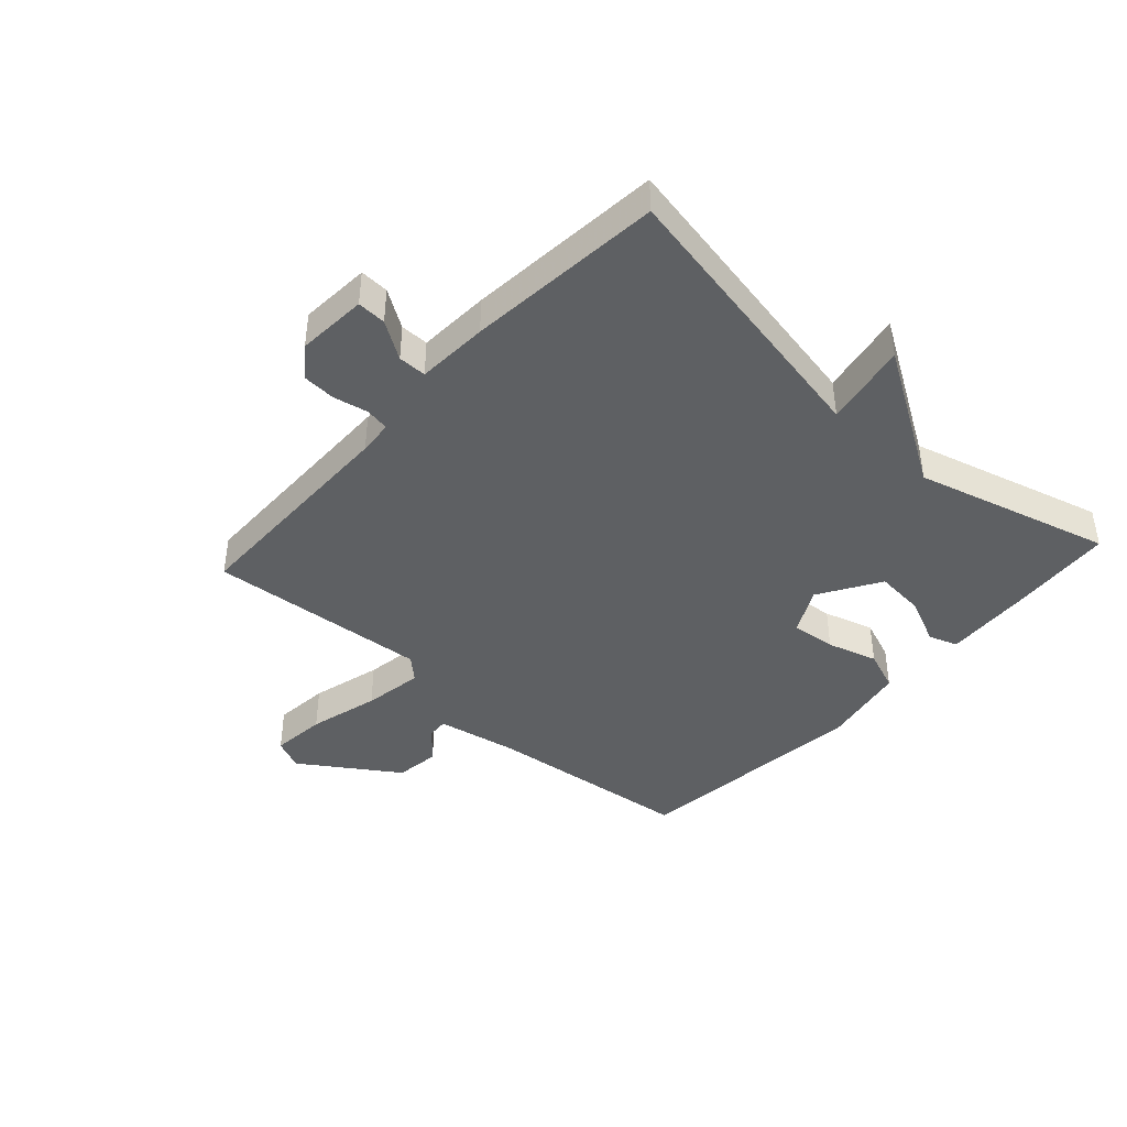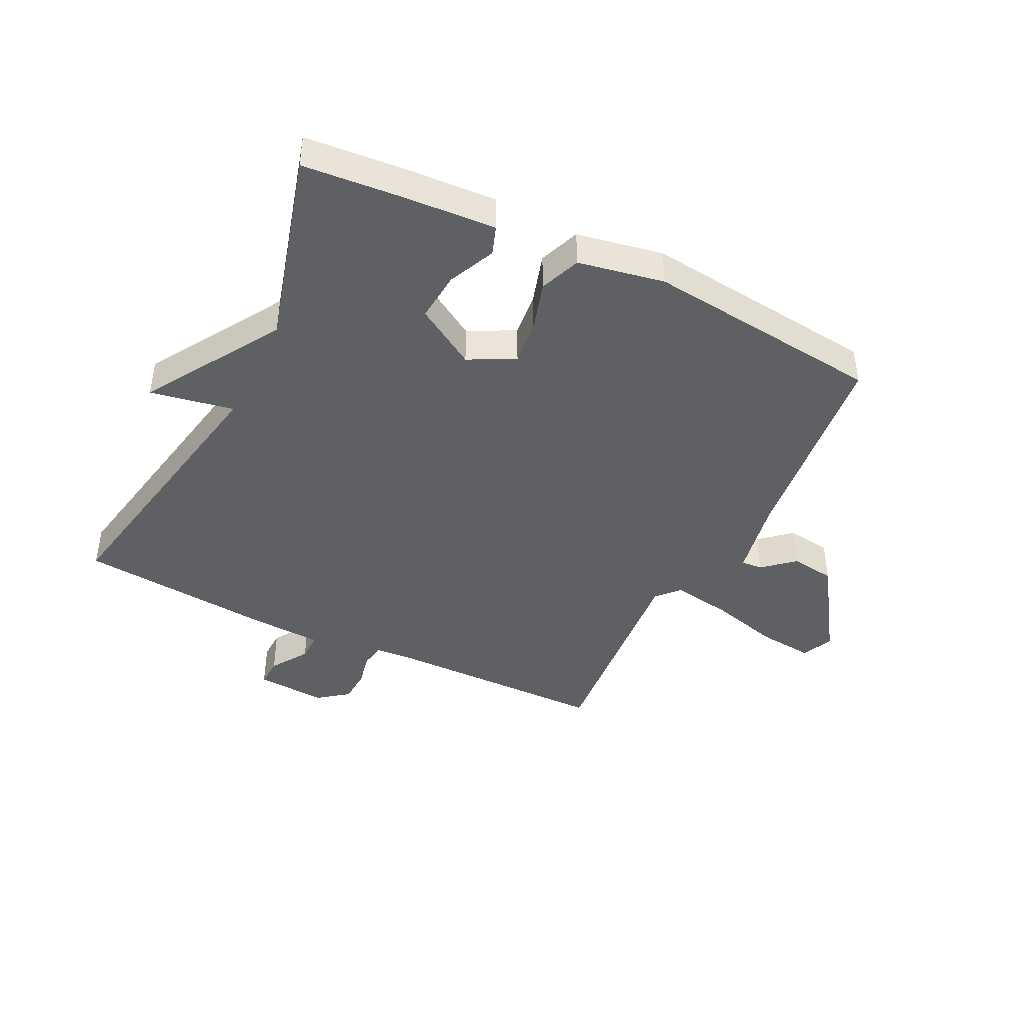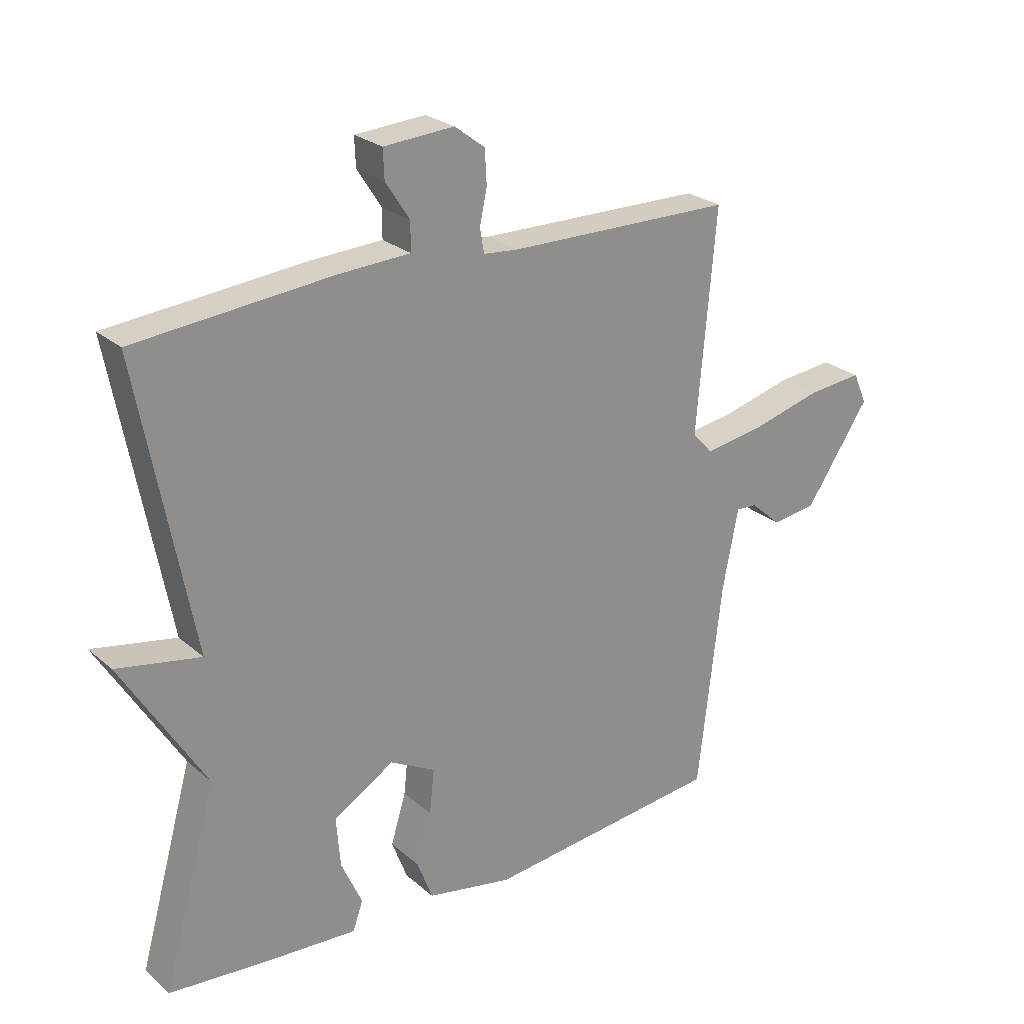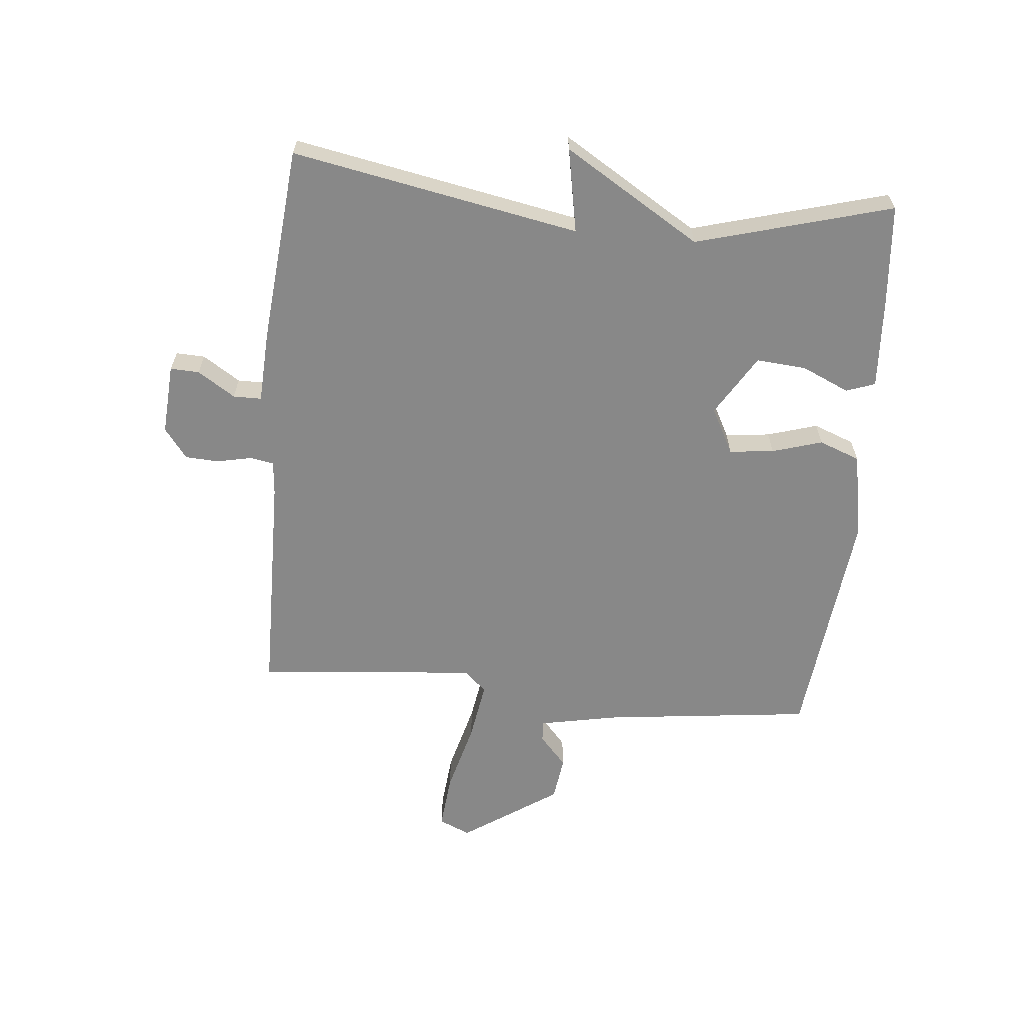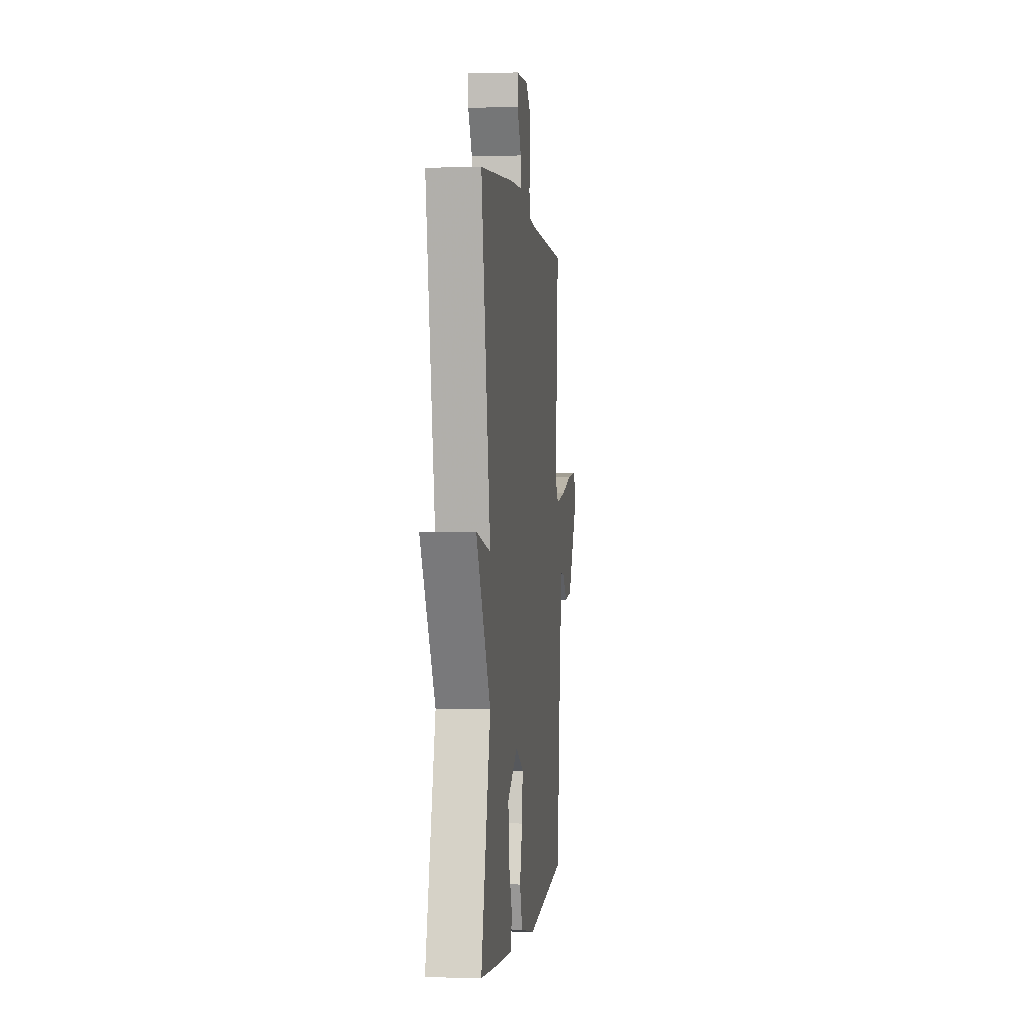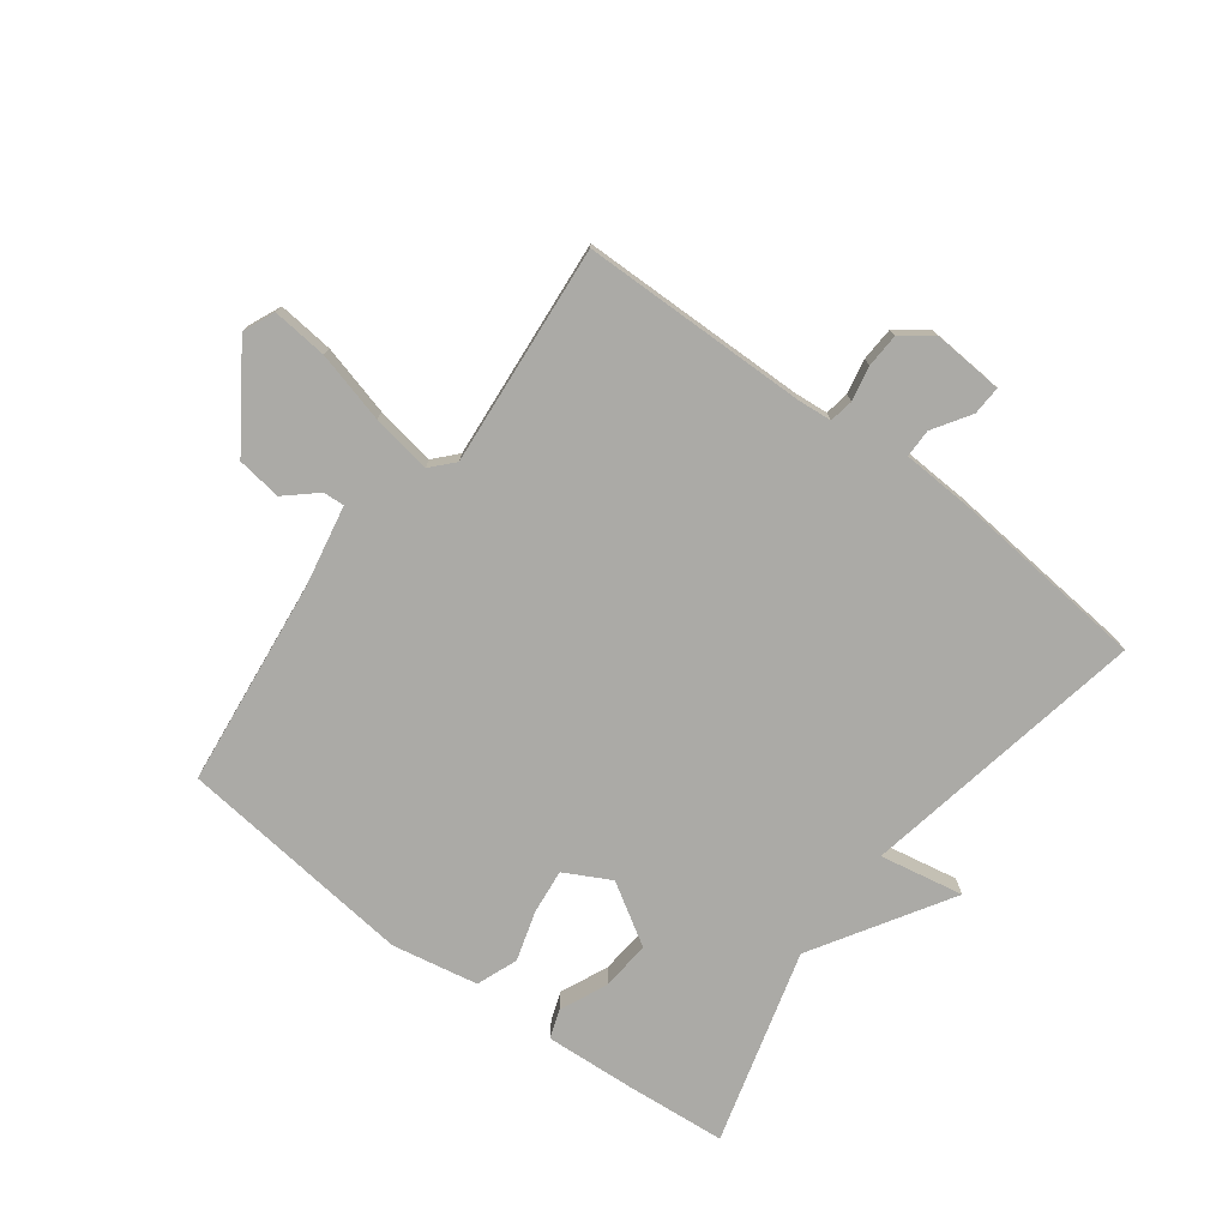
<metadata>
{"format":"obj","ext":"obj","renderer":"f3d","projection":"perspective","resolution":1024,"background":"white","views":[{"elev":-42.4,"azim":47.7,"up":"+Y"},{"elev":-42.9,"azim":153.7,"up":"+Y"},{"elev":25.0,"azim":143.7,"up":"+Z"},{"elev":-62.9,"azim":84.6,"up":"+Y"},{"elev":-0.4,"azim":96.5,"up":"+Z"},{"elev":-75.8,"azim":-36.8,"up":"+Y"}]}
</metadata>
<code>
v -0.5 0.07 0.5
v -0.125 0.07 0.505
v -0.068 0.07 0.51
v -0.061 0.07 0.55
v -0.073 0.07 0.607
v -0.07 0.07 0.663
v -0.02 0.07 0.701
v 0.097 0.07 0.693
v 0.095 0.07 0.645
v 0.055 0.07 0.583
v 0.055 0.07 0.536
v 0.174 0.07 0.53
v 0.5 0.07 0.5
v 0.41 0.07 0.024
v 0.549 0.07 0.05
v 0.41 0.07 -0.176
v 0.5 0.07 -0.5
v 0.333 0.07 -0.514
v 0.183 0.07 -0.523
v 0.166 0.07 -0.475
v 0.201 0.07 -0.397
v 0.208 0.07 -0.314
v 0.107 0.07 -0.252
v 0.031 0.07 -0.292
v 0.039 0.07 -0.366
v 0.064 0.07 -0.449
v 0.038 0.07 -0.517
v -0.105 0.07 -0.544
v -0.5 0.07 -0.5
v -0.54 0.07 -0.155
v -0.566 0.07 -0.021
v -0.601 0.07 -0.023
v -0.652 0.07 -0.068
v -0.726 0.07 -0.058
v -0.833 0.07 0.101
v -0.81 0.07 0.153
v -0.718 0.07 0.144
v -0.601 0.07 0.113
v -0.502 0.07 0.097
v -0.468 0.07 0.134
v -0.5 0 0.5
v -0.125 0 0.505
v -0.068 0 0.51
v -0.061 0 0.55
v -0.073 0 0.607
v -0.07 0 0.663
v -0.02 0 0.701
v 0.097 0 0.693
v 0.095 0 0.645
v 0.055 0 0.583
v 0.055 0 0.536
v 0.174 0 0.53
v 0.5 0 0.5
v 0.41 0 0.024
v 0.549 0 0.05
v 0.41 0 -0.176
v 0.5 0 -0.5
v 0.333 0 -0.514
v 0.183 0 -0.523
v 0.166 0 -0.475
v 0.201 0 -0.397
v 0.208 0 -0.314
v 0.107 0 -0.252
v 0.031 0 -0.292
v 0.039 0 -0.366
v 0.064 0 -0.449
v 0.038 0 -0.517
v -0.105 0 -0.544
v -0.5 0 -0.5
v -0.54 0 -0.155
v -0.566 0 -0.021
v -0.601 0 -0.023
v -0.652 0 -0.068
v -0.726 0 -0.058
v -0.833 0 0.101
v -0.81 0 0.153
v -0.718 0 0.144
v -0.601 0 0.113
v -0.502 0 0.097
v -0.468 0 0.134
f 36 37 38
f 35 36 38
f 34 35 38
f 33 34 38
f 32 33 38
f 31 32 38 39
f 30 31 39 40
f 29 30 40
f 28 29 40
f 27 28 40
f 26 27 40
f 25 26 40
f 19 20 21
f 18 19 21
f 17 18 21
f 16 17 21
f 16 21 22
f 15 16 22
f 14 15 22
f 14 22 23
f 13 14 23
f 12 13 23
f 11 12 23
f 8 9 10
f 7 8 10
f 6 7 10
f 5 6 10
f 4 5 10
f 3 4 10 11
f 40 1 2
f 25 40 2
f 24 25 2
f 3 11 23 24
f 2 3 24
f 78 77 76
f 78 76 75
f 78 75 74
f 78 74 73
f 78 73 72
f 79 78 72 71
f 80 79 71 70
f 80 70 69
f 80 69 68
f 80 68 67
f 80 67 66
f 80 66 65
f 61 60 59
f 61 59 58
f 61 58 57
f 61 57 56
f 62 61 56
f 62 56 55
f 62 55 54
f 63 62 54
f 63 54 53
f 63 53 52
f 63 52 51
f 50 49 48
f 50 48 47
f 50 47 46
f 50 46 45
f 50 45 44
f 51 50 44 43
f 42 41 80
f 42 80 65
f 42 65 64
f 64 63 51 43
f 64 43 42
f 1 41 42 2
f 2 42 43 3
f 3 43 44 4
f 4 44 45 5
f 5 45 46 6
f 6 46 47 7
f 7 47 48 8
f 8 48 49 9
f 9 49 50 10
f 10 50 51 11
f 11 51 52 12
f 12 52 53 13
f 13 53 54 14
f 14 54 55 15
f 15 55 56 16
f 16 56 57 17
f 17 57 58 18
f 18 58 59 19
f 19 59 60 20
f 20 60 61 21
f 21 61 62 22
f 22 62 63 23
f 23 63 64 24
f 24 64 65 25
f 25 65 66 26
f 26 66 67 27
f 27 67 68 28
f 28 68 69 29
f 29 69 70 30
f 30 70 71 31
f 31 71 72 32
f 32 72 73 33
f 33 73 74 34
f 34 74 75 35
f 35 75 76 36
f 36 76 77 37
f 37 77 78 38
f 38 78 79 39
f 39 79 80 40
f 40 80 41 1

</code>
